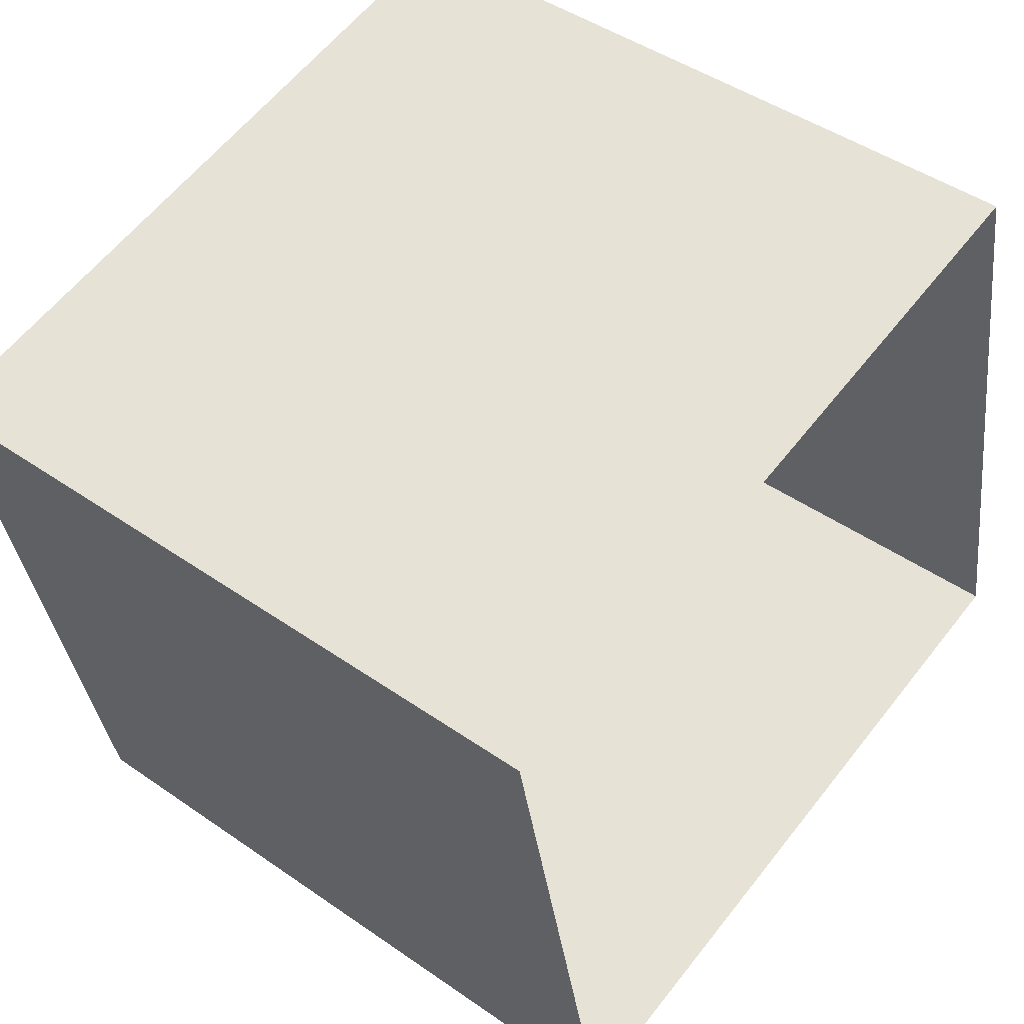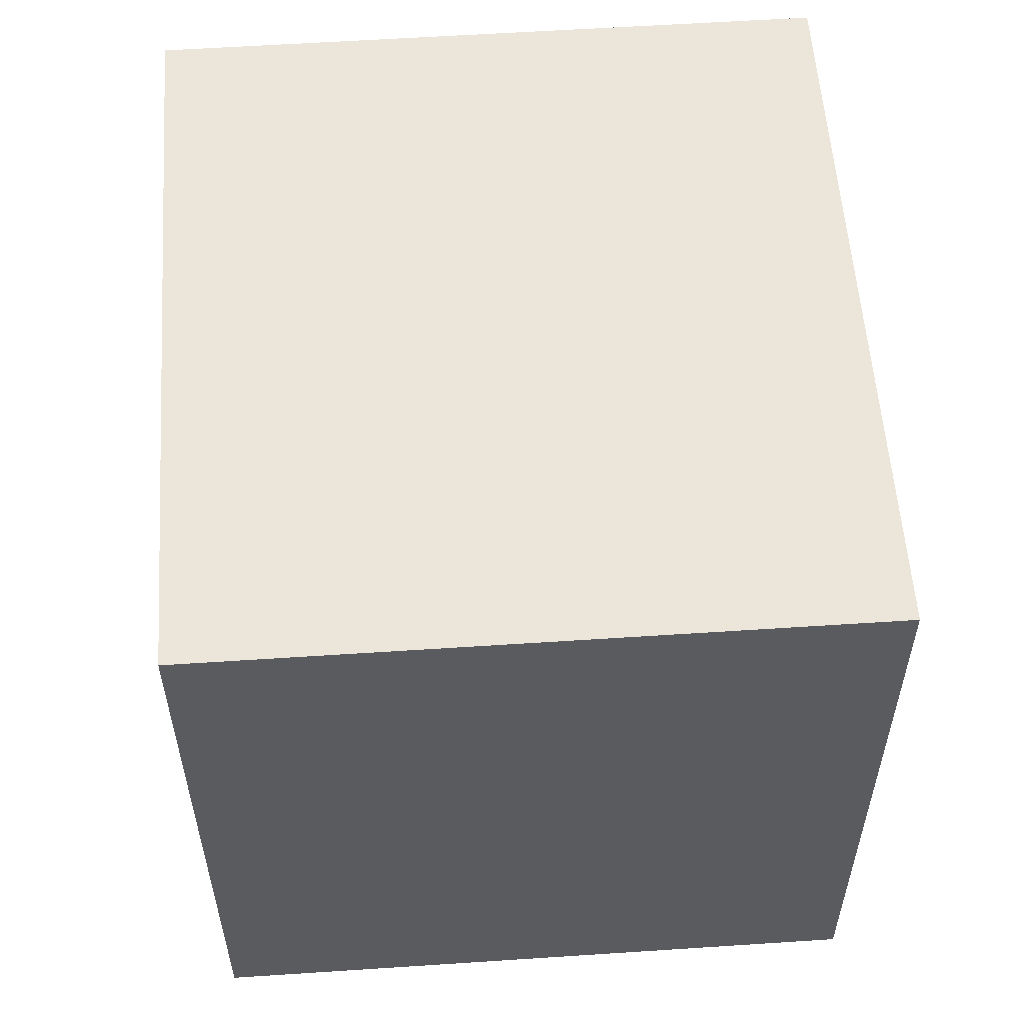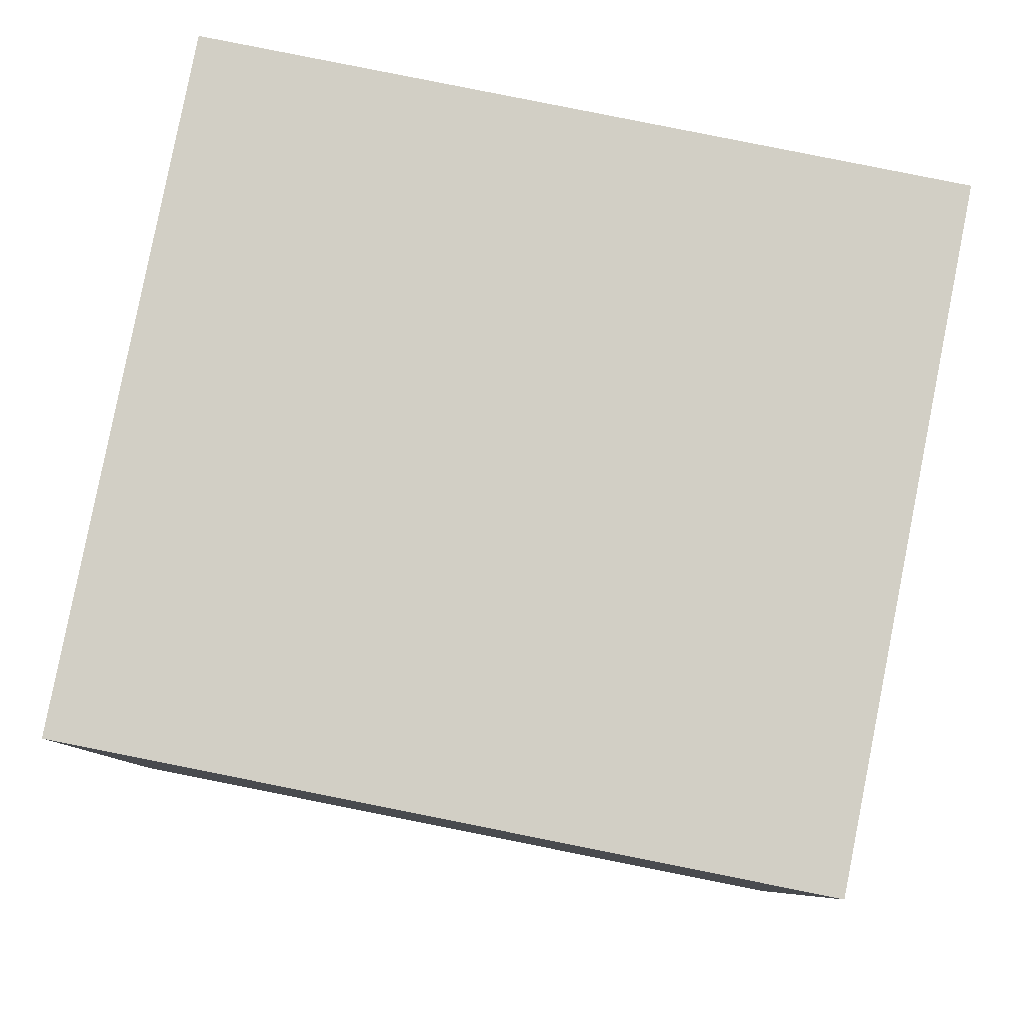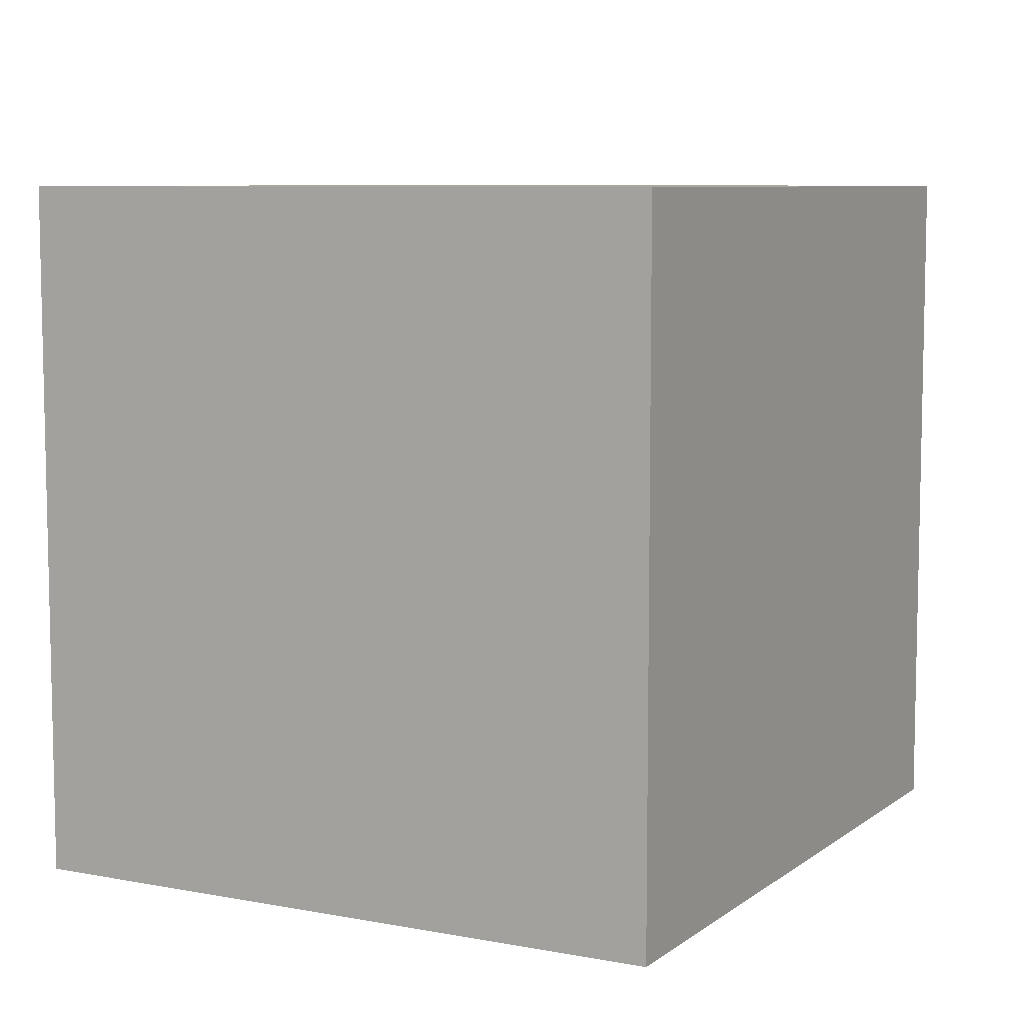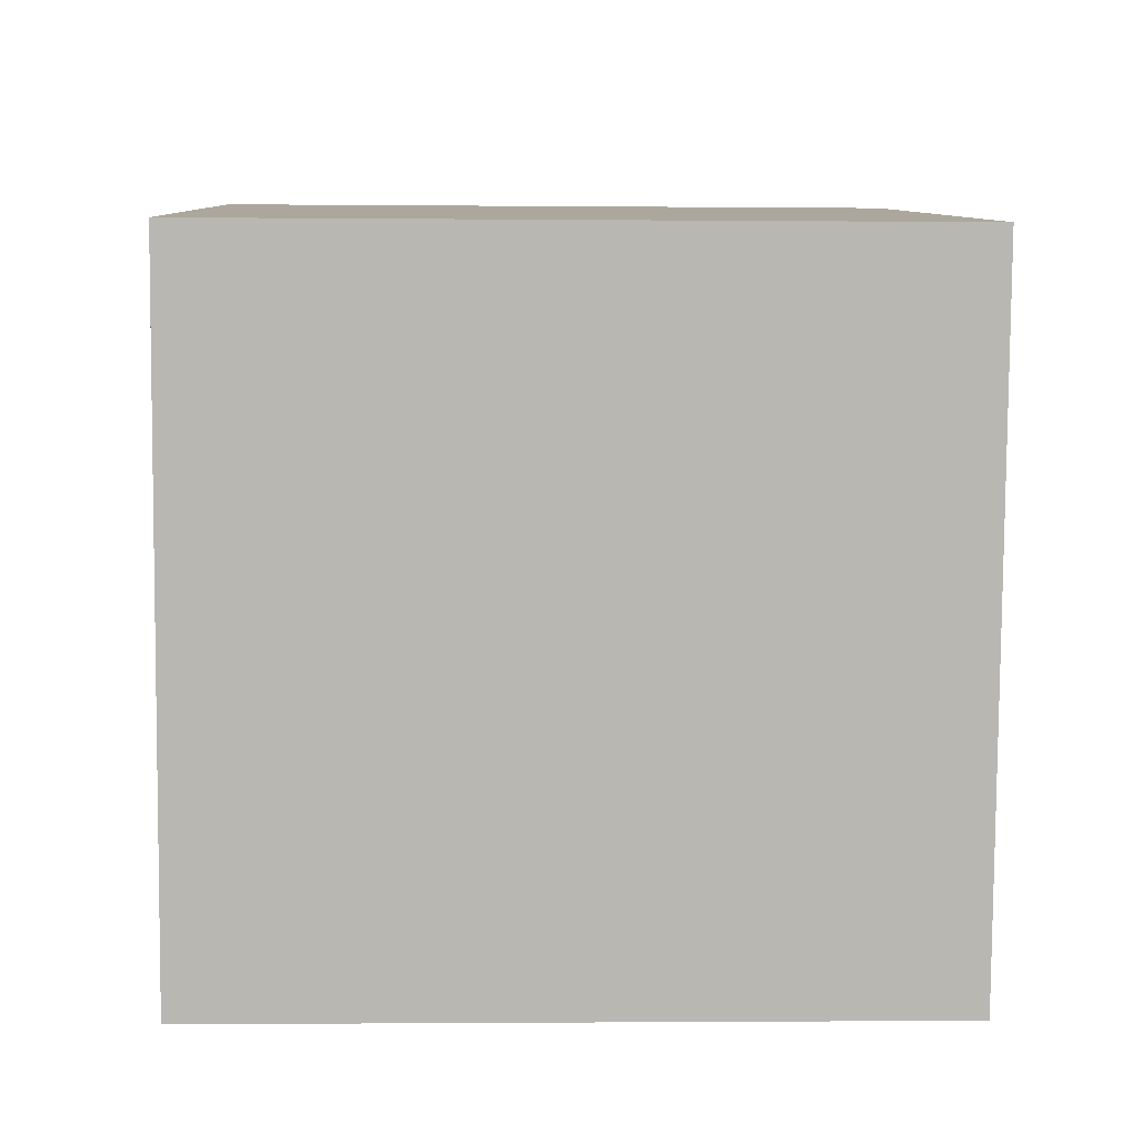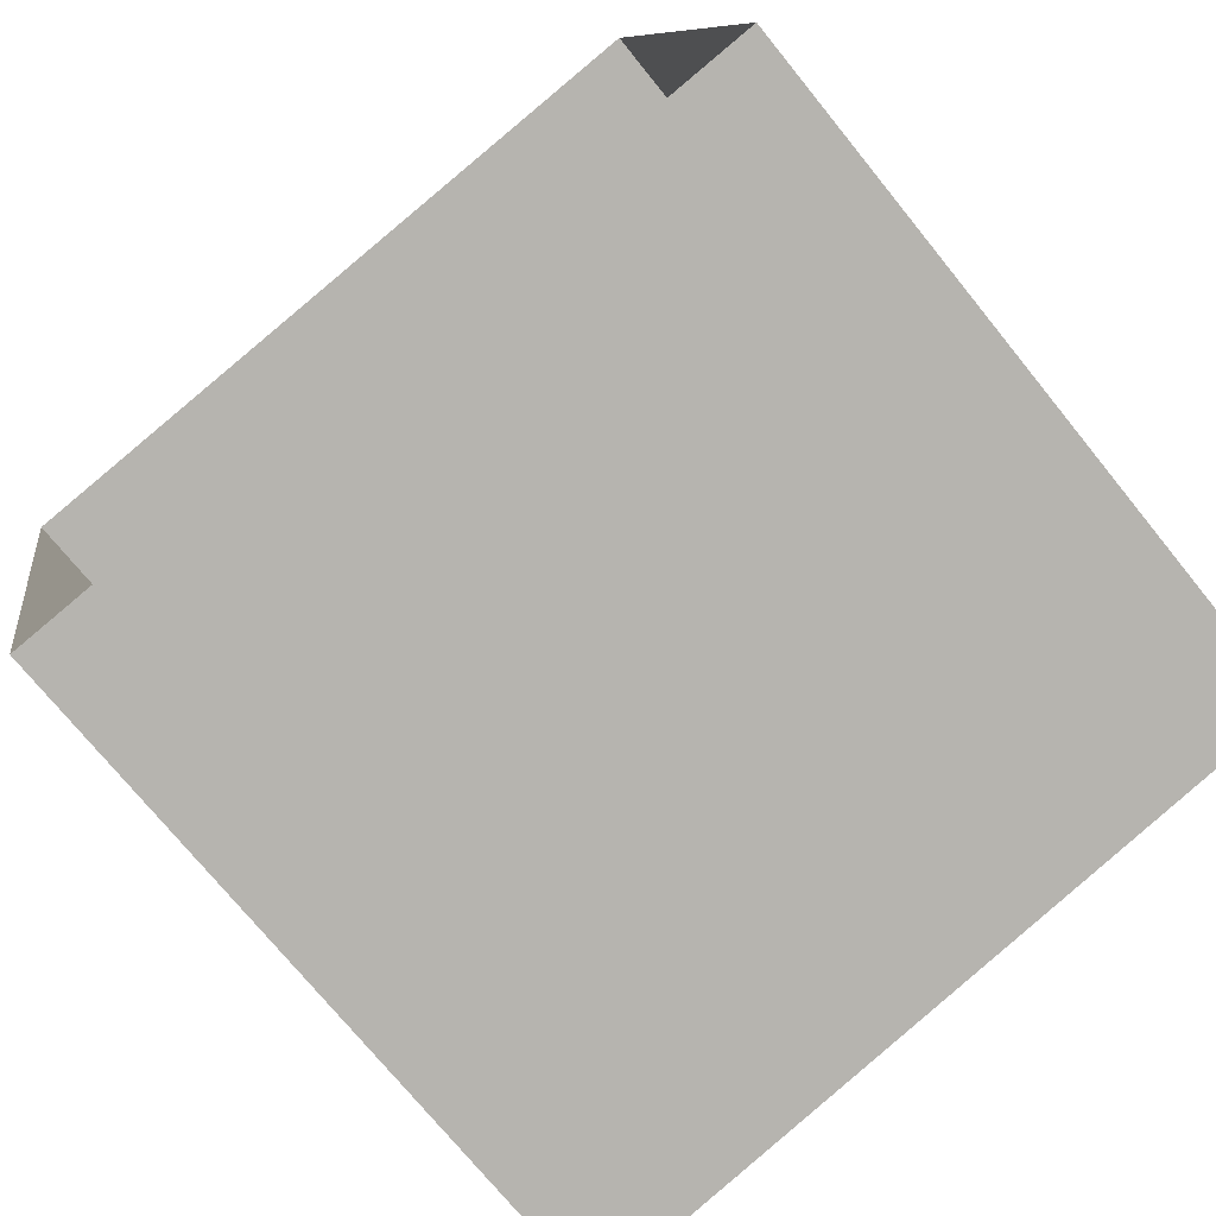
<metadata>
{"format":"obj","ext":"obj","renderer":"f3d","projection":"perspective","resolution":1024,"background":"white","views":[{"elev":45.7,"azim":128.7,"up":"+Y"},{"elev":56.6,"azim":74.8,"up":"+Z"},{"elev":-8.0,"azim":-0.3,"up":"+Y"},{"elev":7.8,"azim":-73.0,"up":"+Z"},{"elev":-2.9,"azim":88.0,"up":"+Y"},{"elev":-73.0,"azim":-141.0,"up":"+Y"}]}
</metadata>
<code>
v -8913 -3.761e+04 27.13
v -8916 -3.761e+04 27.14
v -8913 -3.761e+04 27.13
v -8916 -3.761e+04 27.14
v -8916 -3.761e+04 29.8
v -8913 -3.761e+04 29.8
v -8913 -3.761e+04 29.8
v -8916 -3.761e+04 29.8
f 1 2 3
f 1 4 2
f 5 6 7
f 5 8 6
f 7 1 3
f 7 6 1
f 6 4 1
f 6 8 4
f 5 2 4
f 8 5 4
f 7 3 2
f 5 7 2

</code>
